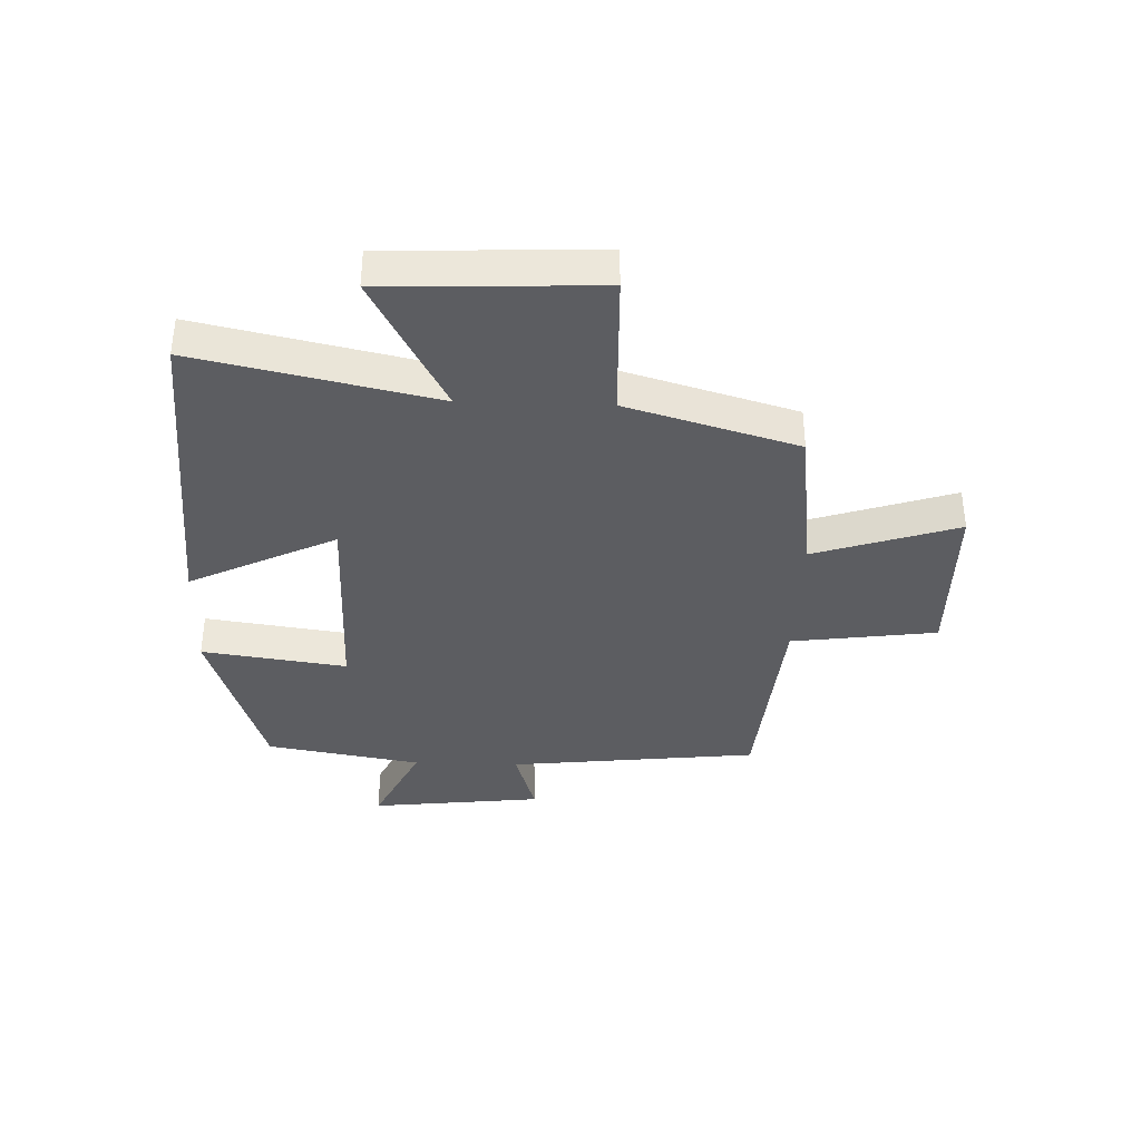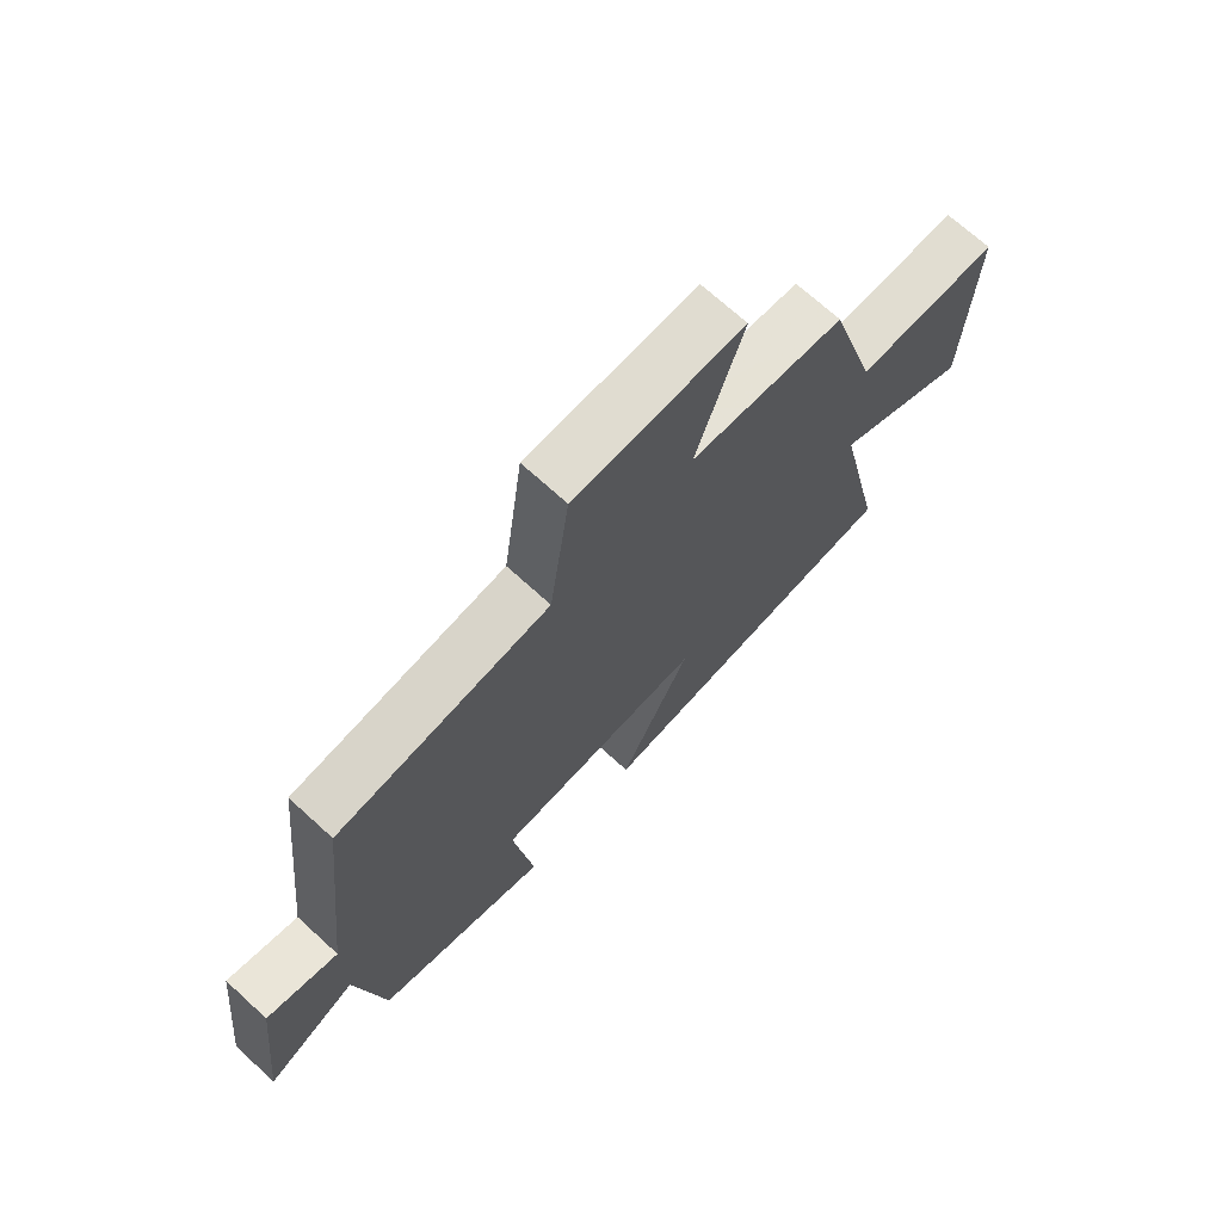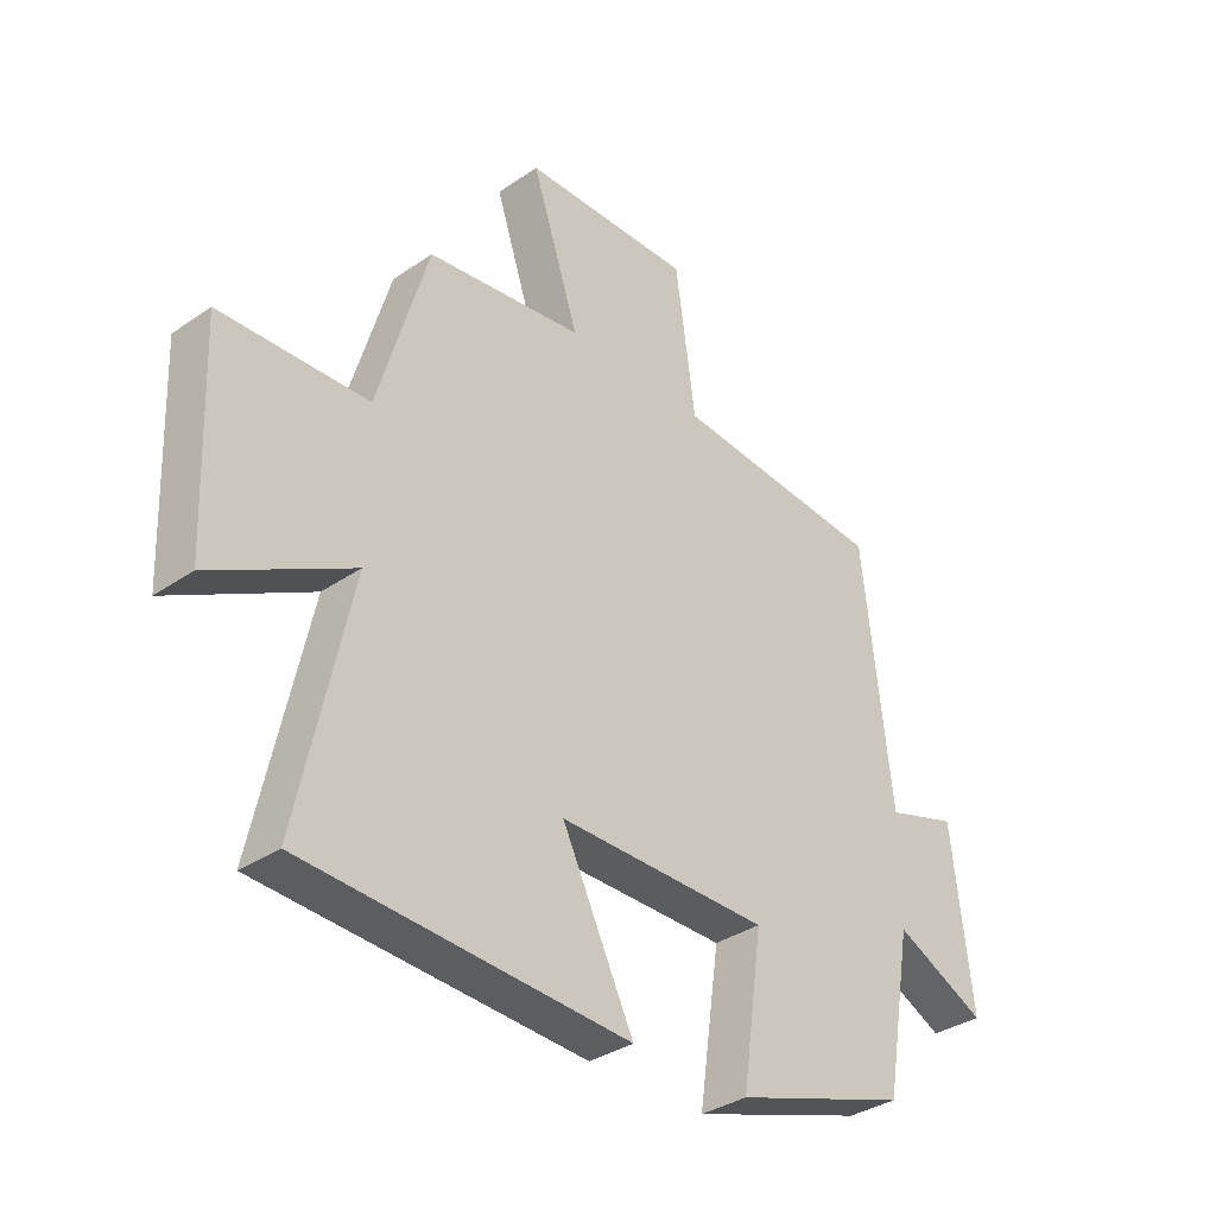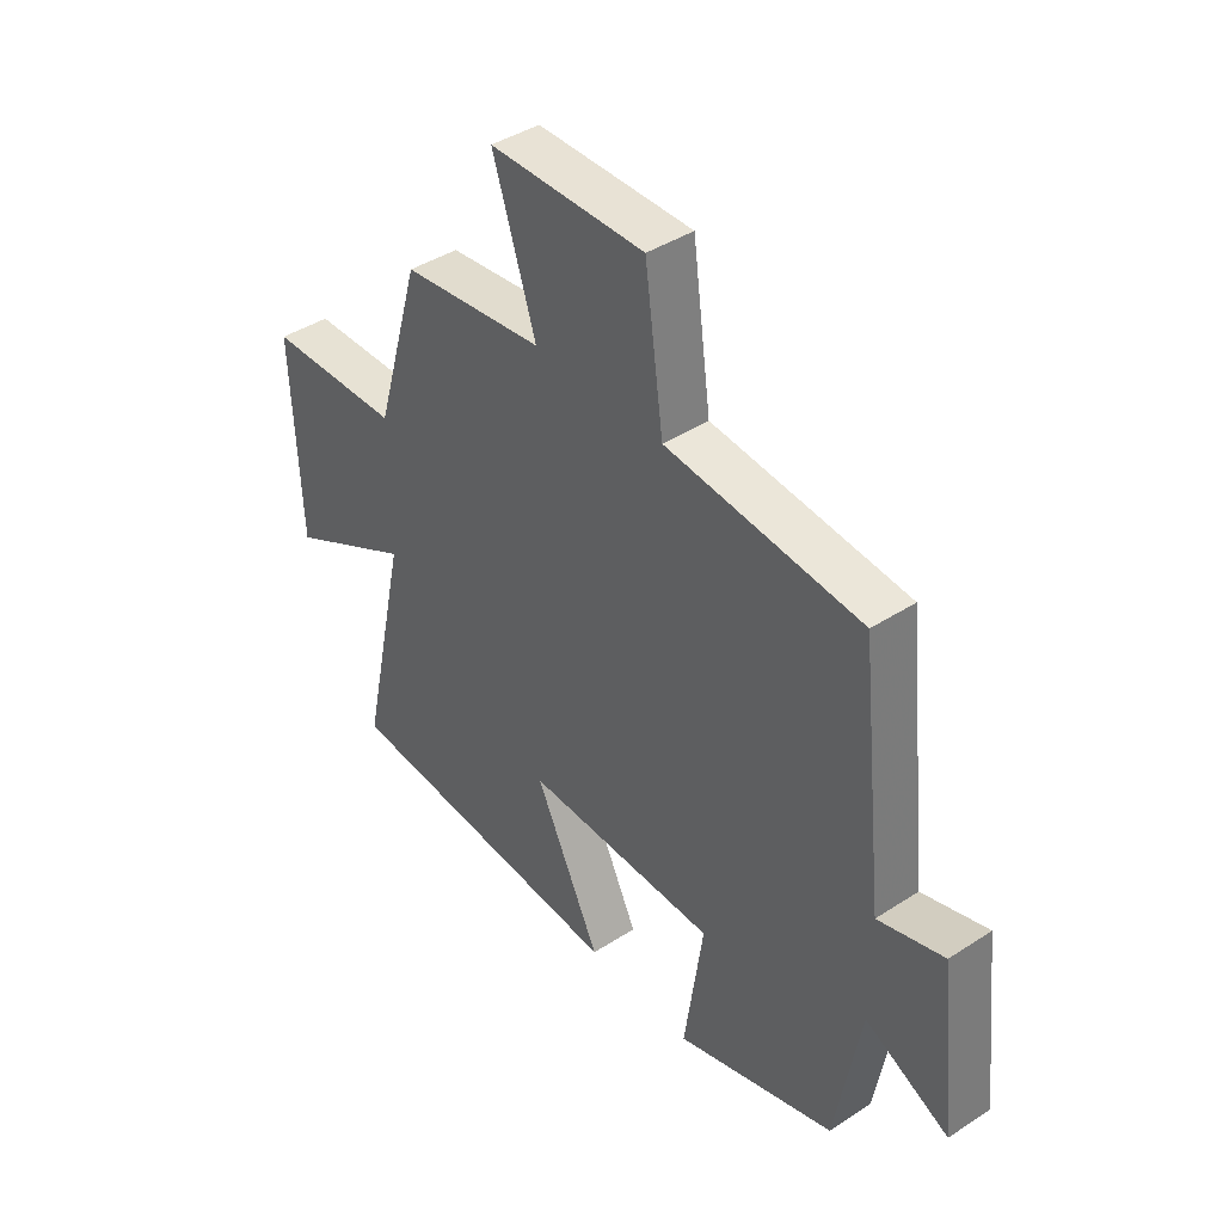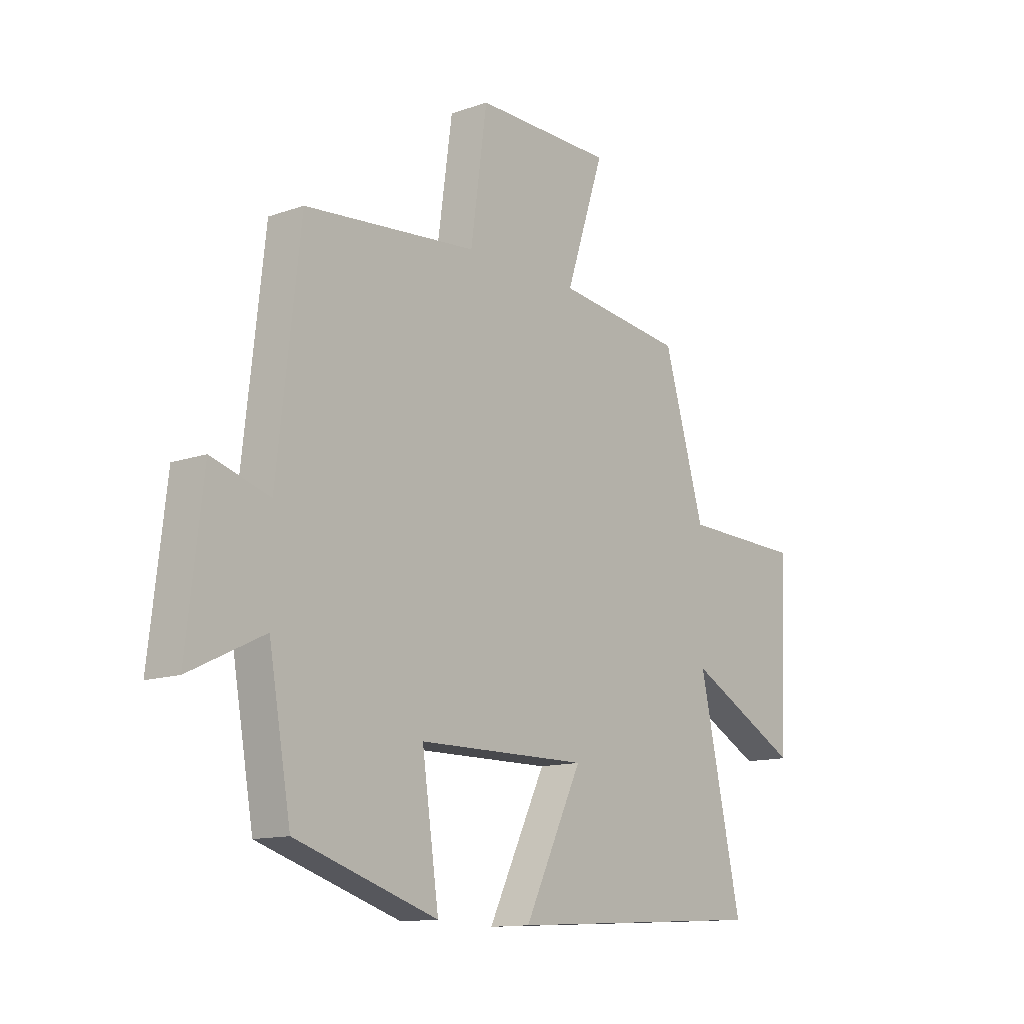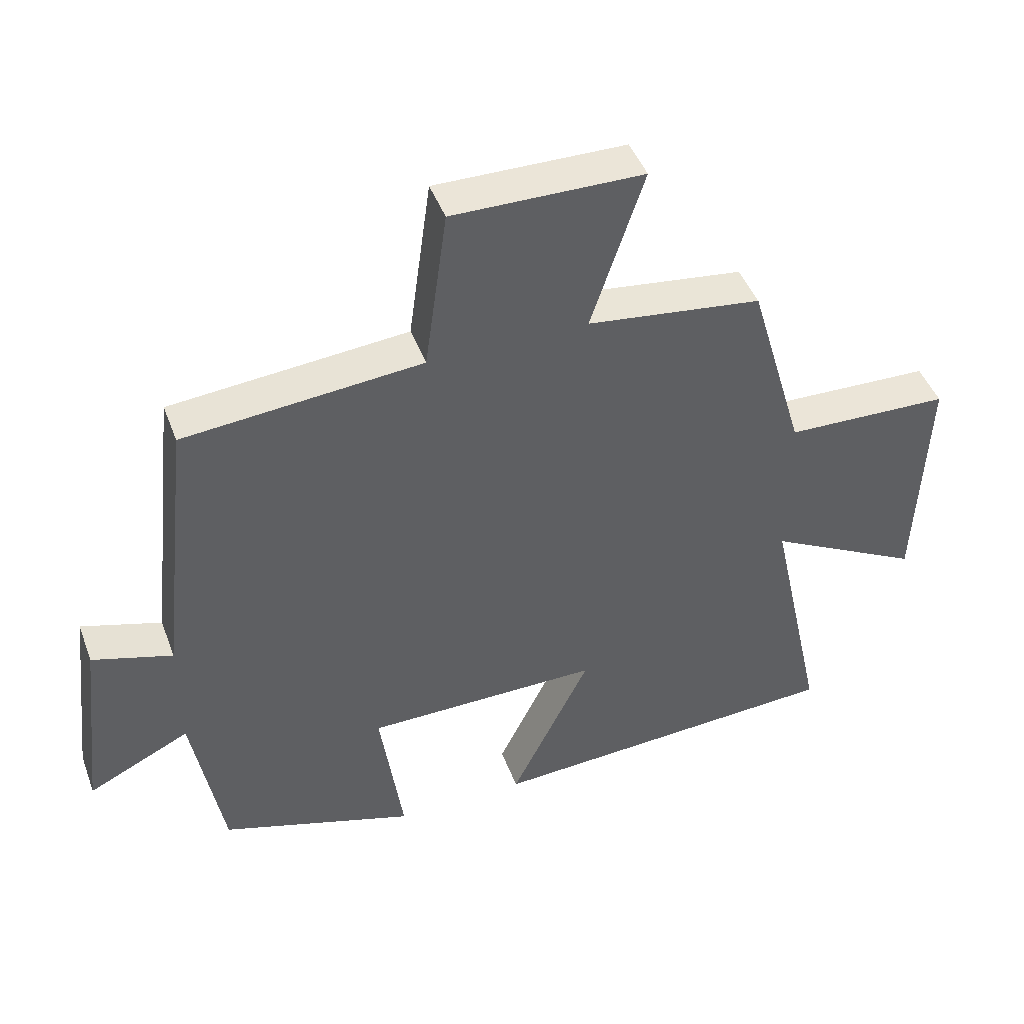
<metadata>
{"format":"obj","ext":"obj","renderer":"f3d","projection":"perspective","resolution":1024,"background":"white","views":[{"elev":-37.1,"azim":-92.0,"up":"+Y"},{"elev":70.4,"azim":132.4,"up":"+Z"},{"elev":-34.5,"azim":-47.3,"up":"+Z"},{"elev":41.7,"azim":51.9,"up":"+Z"},{"elev":-12.7,"azim":129.3,"up":"+Z"},{"elev":45.3,"azim":160.1,"up":"+Z"}]}
</metadata>
<code>
v 0.452 0.07 0.468
v 0.5 0.07 0.042
v 0.621 0.07 0.079
v 0.655 0.07 -0.215
v 0.5 0.07 -0.14
v 0.454 0.07 -0.404
v 0.158 0.07 -0.5
v 0.193 0.07 -0.254
v -0.163 0.07 -0.252
v -0.042 0.07 -0.5
v -0.588 0.07 -0.47
v -0.5 0.07 -0.066
v -0.736 0.07 -0.192
v -0.75 0.07 0.168
v -0.5 0.07 0.176
v -0.415 0.07 0.466
v -0.15 0.07 0.5
v -0.23 0.07 0.743
v 0.058 0.07 0.747
v 0.092 0.07 0.5
v 0.452 0 0.468
v 0.5 0 0.042
v 0.621 0 0.079
v 0.655 0 -0.215
v 0.5 0 -0.14
v 0.454 0 -0.404
v 0.158 0 -0.5
v 0.193 0 -0.254
v -0.163 0 -0.252
v -0.042 0 -0.5
v -0.588 0 -0.47
v -0.5 0 -0.066
v -0.736 0 -0.192
v -0.75 0 0.168
v -0.5 0 0.176
v -0.415 0 0.466
v -0.15 0 0.5
v -0.23 0 0.743
v 0.058 0 0.747
v 0.092 0 0.5
f 17 18 19 20
f 20 1 2
f 17 20 2
f 16 17 2
f 15 16 2
f 12 13 14 15
f 12 15 2
f 9 10 11 12
f 8 9 12 2
f 7 8 2
f 6 7 2
f 5 6 2
f 2 3 4 5
f 40 39 38 37
f 22 21 40
f 22 40 37
f 22 37 36
f 22 36 35
f 35 34 33 32
f 22 35 32
f 32 31 30 29
f 22 32 29 28
f 22 28 27
f 22 27 26
f 22 26 25
f 25 24 23 22
f 1 21 22 2
f 2 22 23 3
f 3 23 24 4
f 4 24 25 5
f 5 25 26 6
f 6 26 27 7
f 7 27 28 8
f 8 28 29 9
f 9 29 30 10
f 10 30 31 11
f 11 31 32 12
f 12 32 33 13
f 13 33 34 14
f 14 34 35 15
f 15 35 36 16
f 16 36 37 17
f 17 37 38 18
f 18 38 39 19
f 19 39 40 20
f 20 40 21 1

</code>
